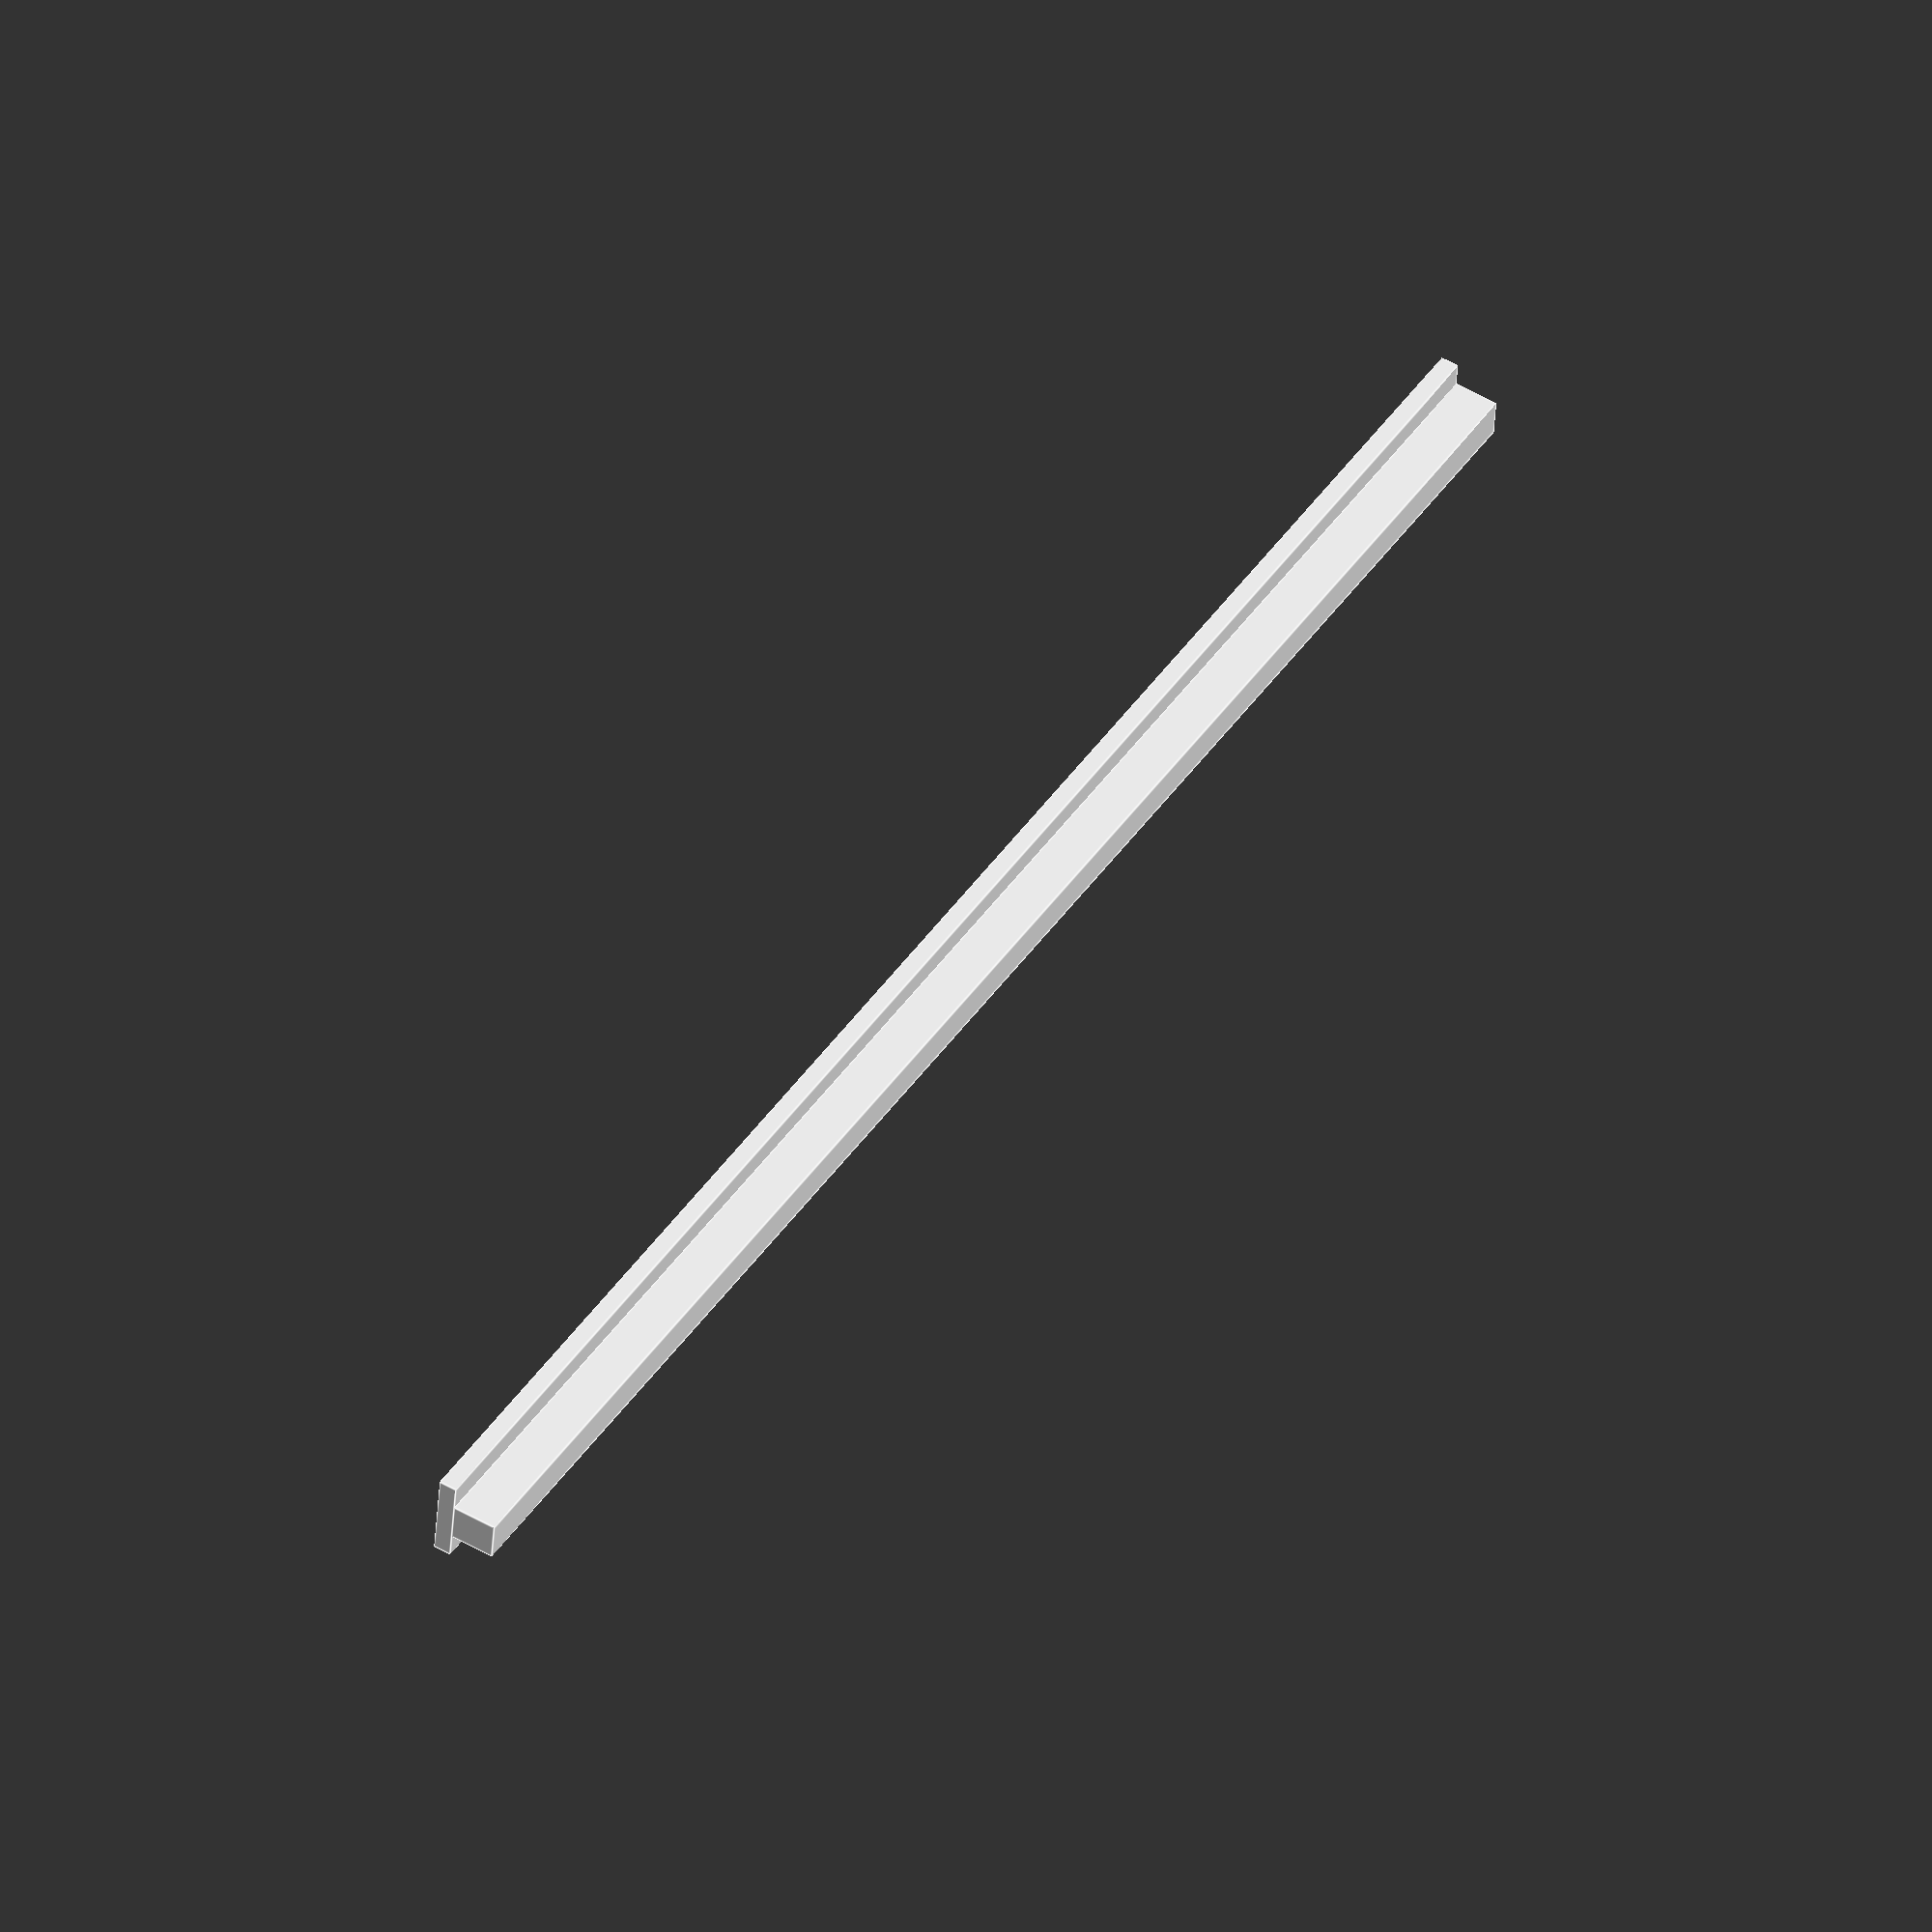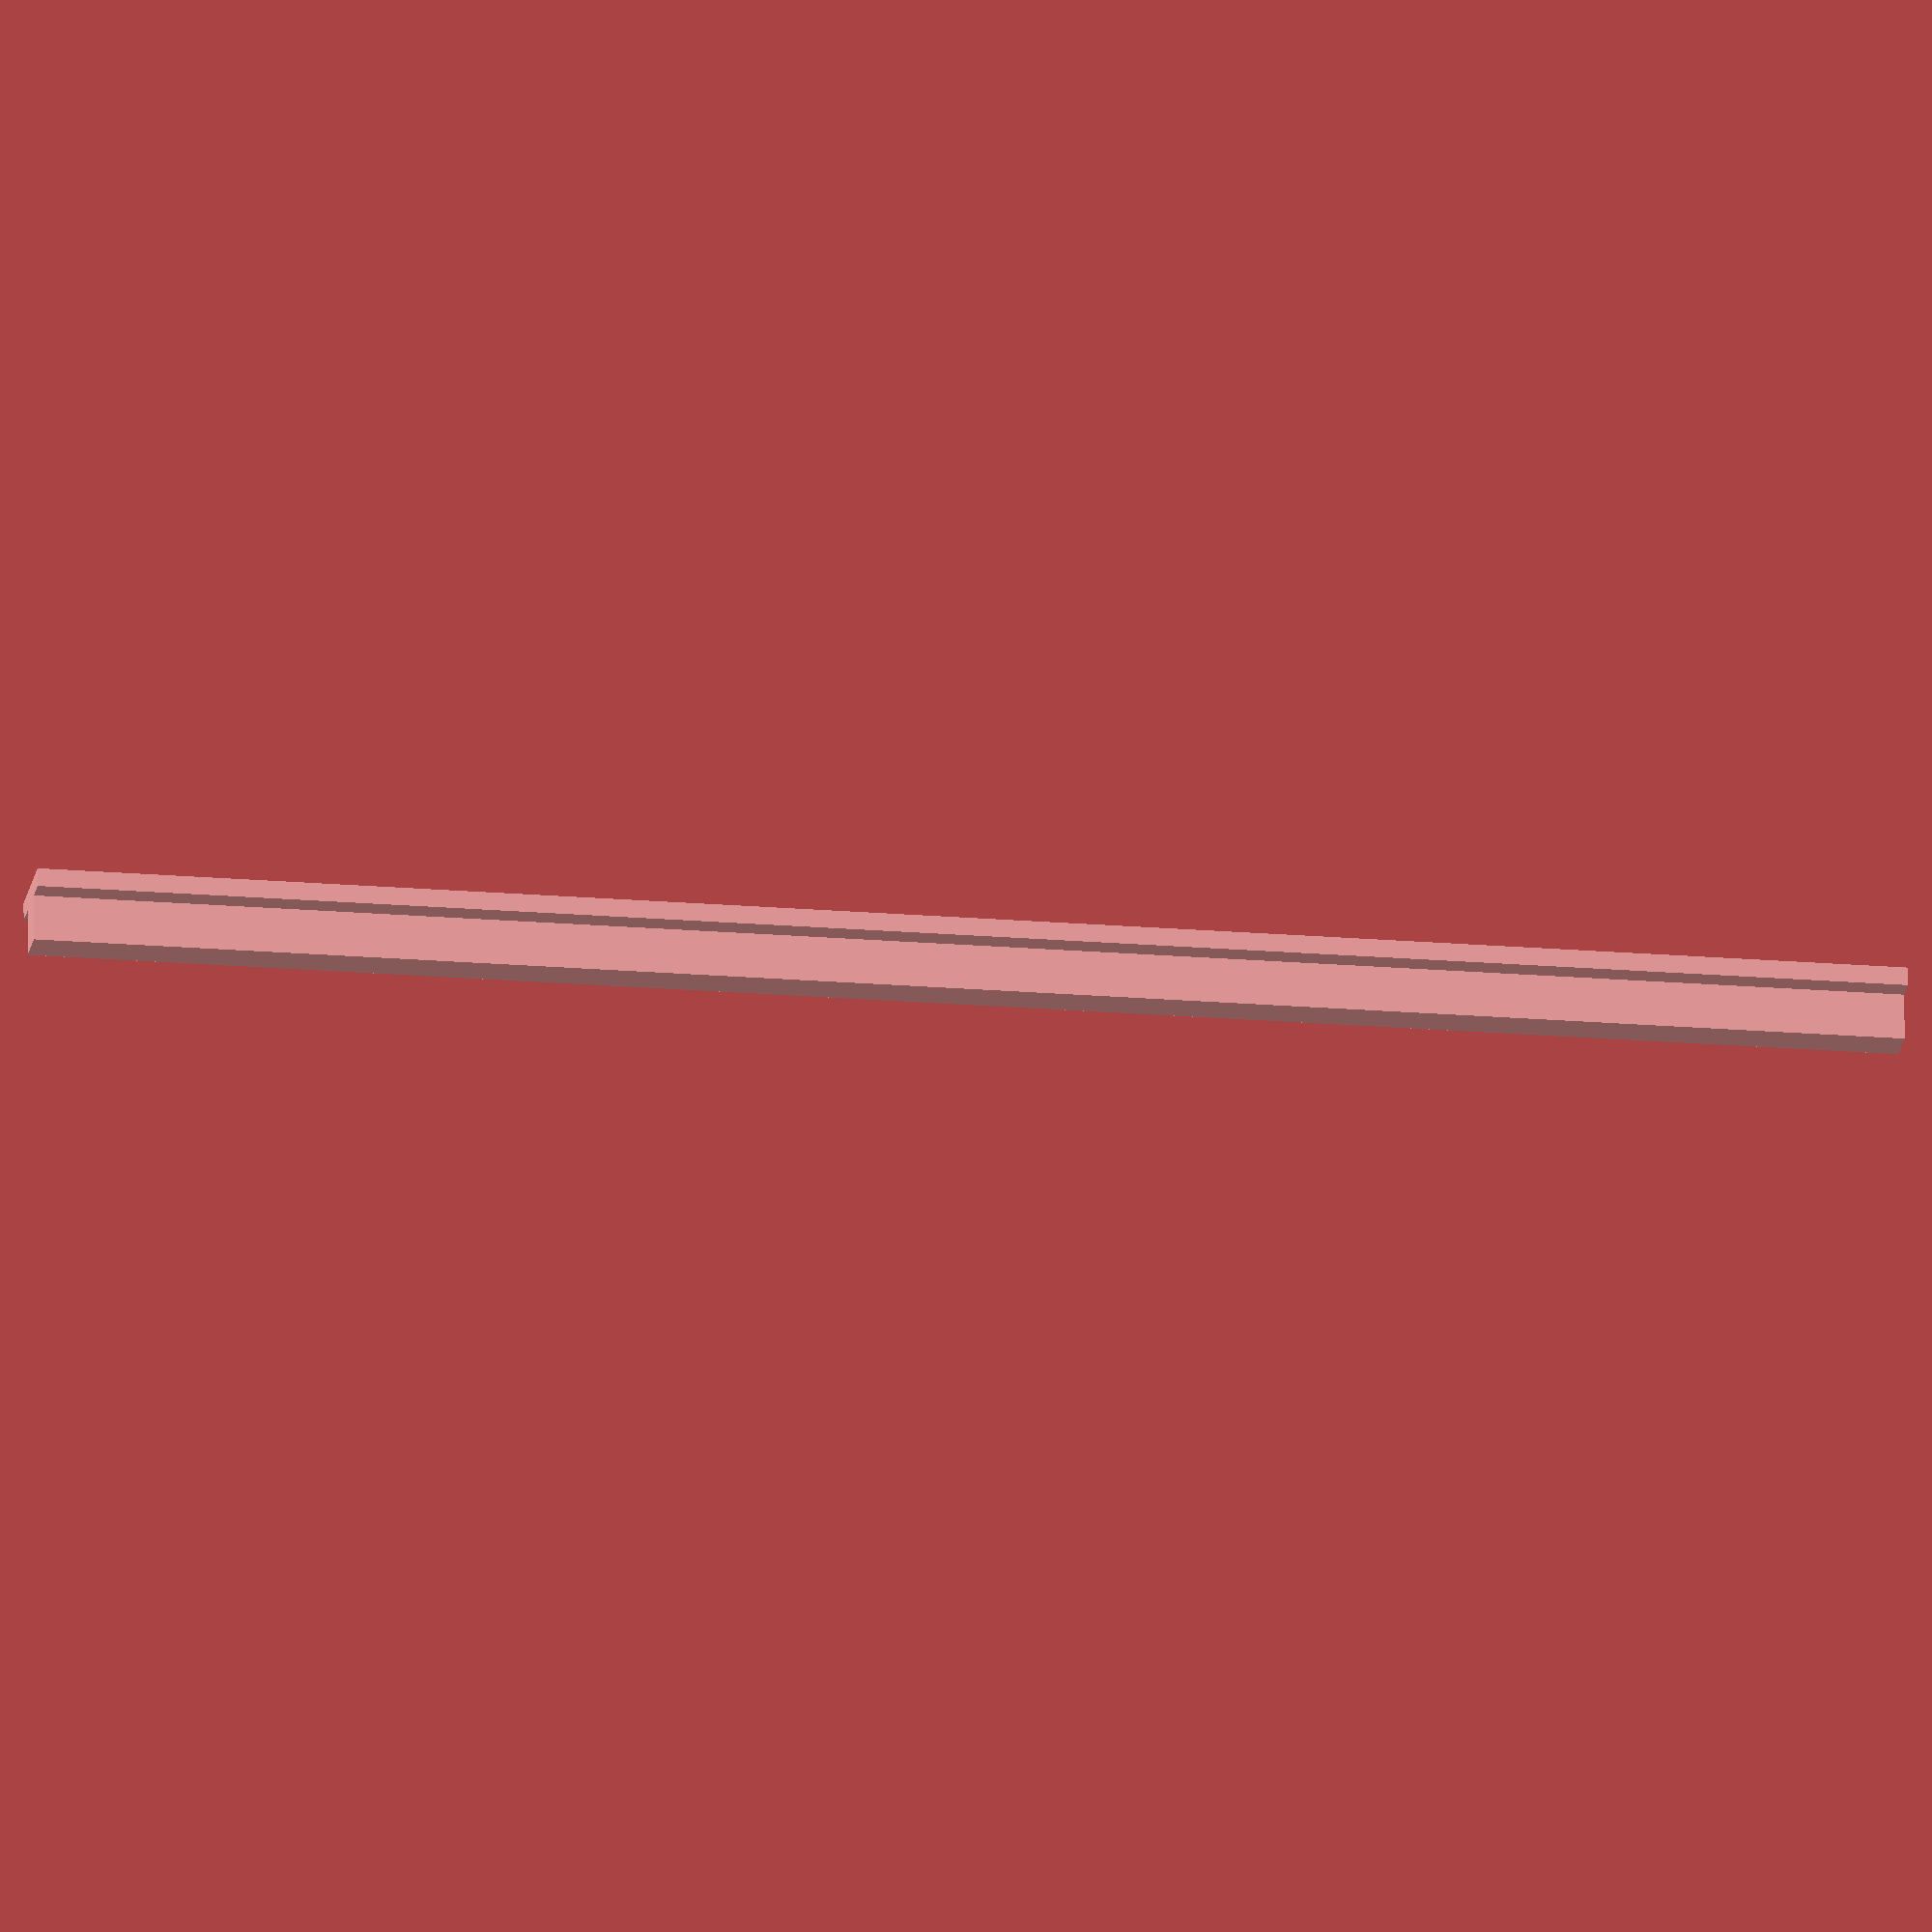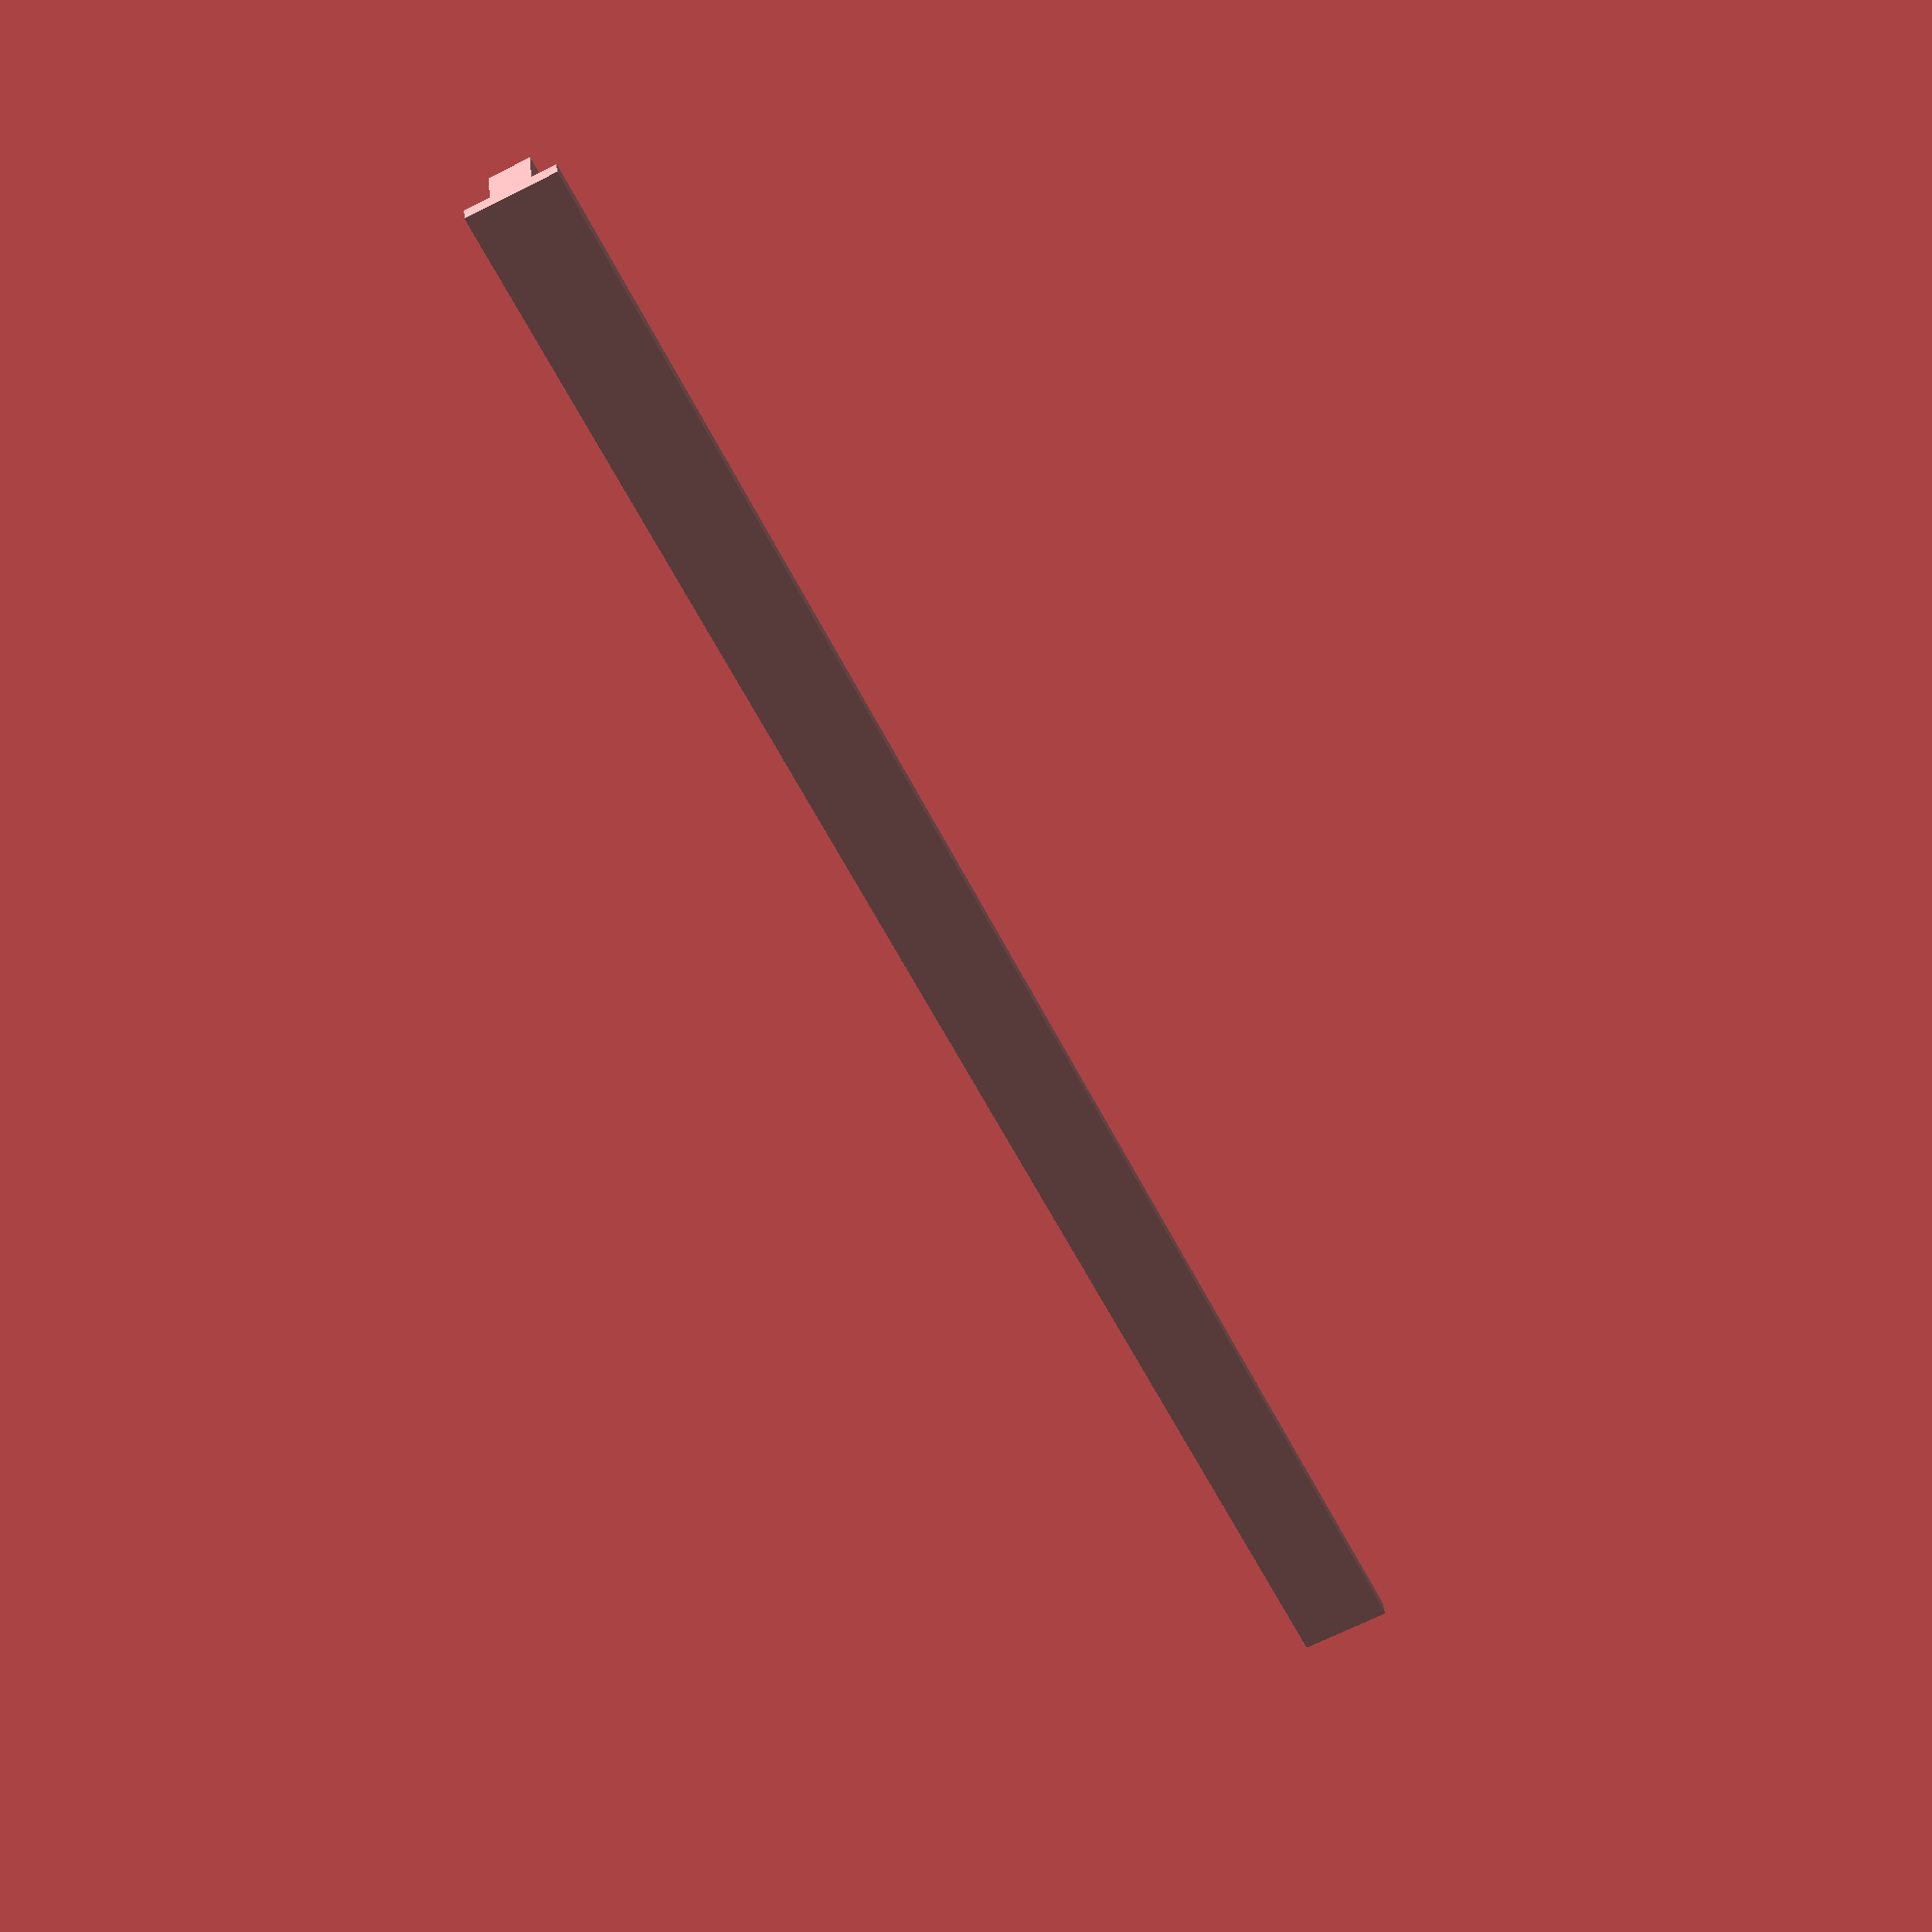
<openscad>
// Parameters for the inverted T-profile
horizontal_width = 10;
horizontal_thickness = 2;
vertical_thickness = 4.5;
vertical_height = 5;
length = 200;

module profile_T_inverted() {
    union() {
        // Horizontal bar (flat)
        cube([horizontal_width, horizontal_thickness, length]);

        // Vertical stem that "rises", centered on the width
        translate([
            (horizontal_width - vertical_thickness)/2,
            horizontal_thickness,
            0
        ])
        cube([vertical_thickness, vertical_height, length]);
    }
}

// Module call
profile_T_inverted();

</openscad>
<views>
elev=135.5 azim=85.9 roll=328.0 proj=o view=edges
elev=200.8 azim=0.9 roll=278.5 proj=o view=wireframe
elev=56.3 azim=353.9 roll=25.8 proj=p view=solid
</views>
